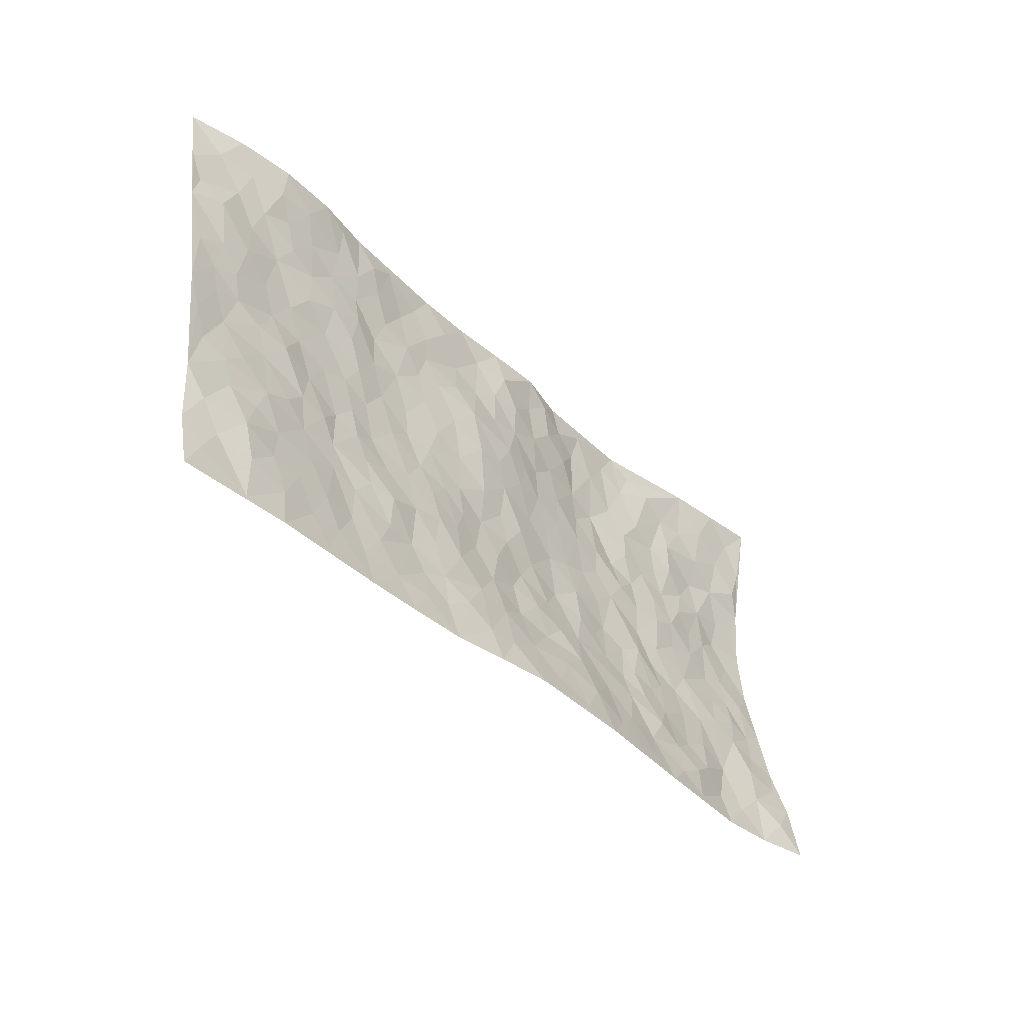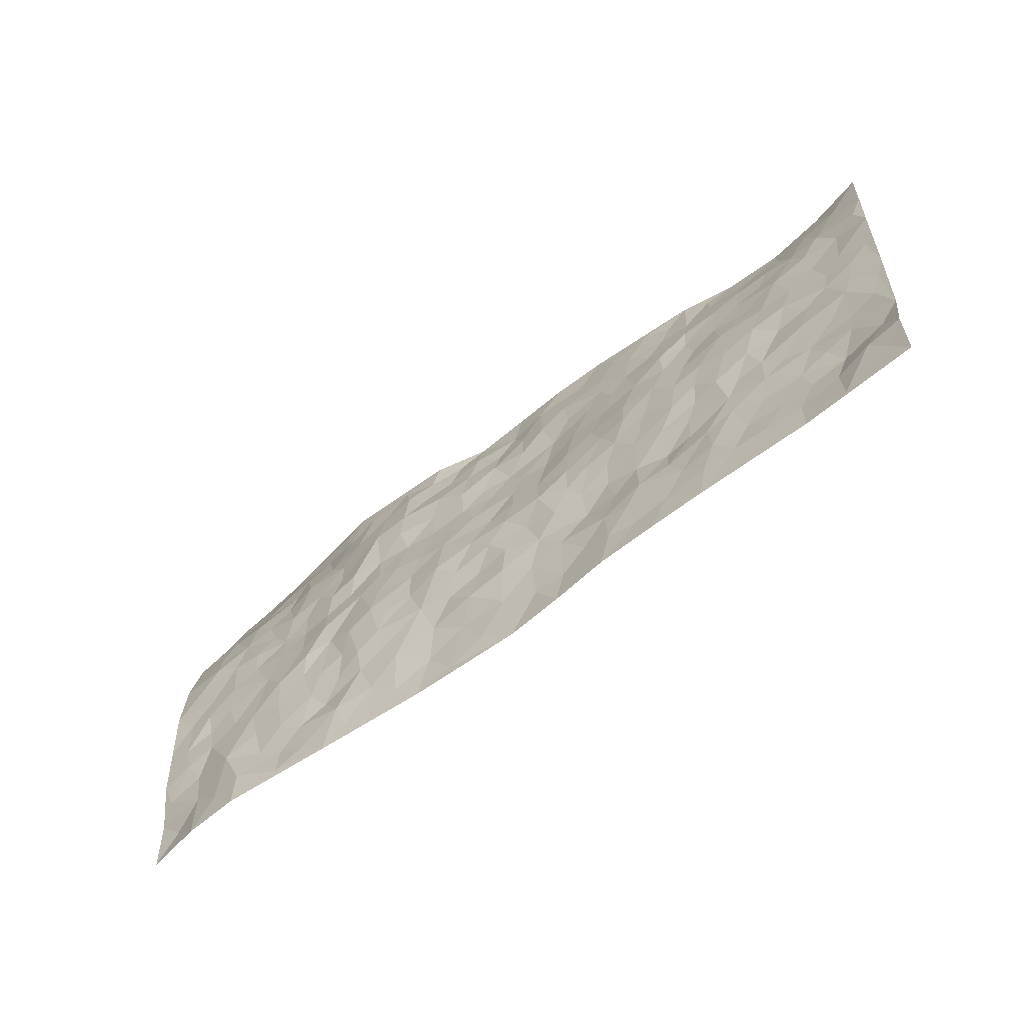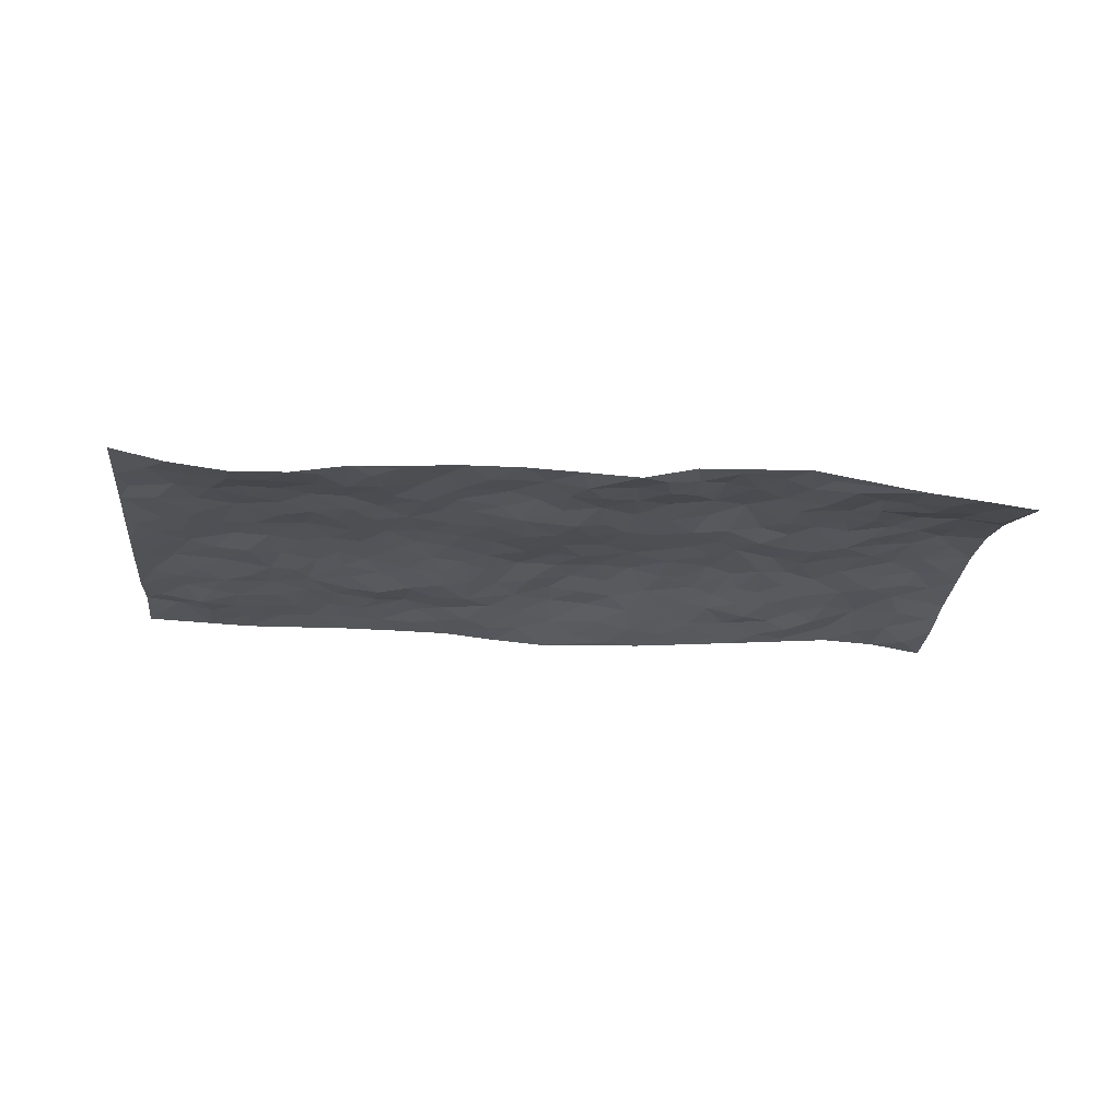
<metadata>
{"format":"obj","ext":"obj","renderer":"f3d","projection":"perspective","resolution":1024,"background":"white","views":[{"elev":-43.7,"azim":129.4,"up":"+Y"},{"elev":-67.9,"azim":38.1,"up":"+Y"},{"elev":-19.9,"azim":169.3,"up":"+Z"}]}
</metadata>
<code>
v -1.057 0.1175 -0.06854
v -0.9688 1.096 -0.05168
v 0.9047 -0.05813 -0.0366
v 0.9885 0.9329 0.007696
v -0.8406 0.4839 0.003606
v -1.014 0.6067 0.01704
v -0.905 0.4559 -0.007015
v -0.07683 0.03186 -0.07673
v -1.037 0.361 -0.02051
v -0.9716 0.4414 -0.004973
v -0.8131 0.0924 -0.03915
v -1.046 0.2408 -0.05208
v -0.7636 0.3769 -0.007071
v -0.9365 0.1049 -0.04742
v -0.8946 0.3855 -0.01251
v -0.5686 0.07129 -0.055
v -1.02 0.2987 -0.03399
v -0.3564 0.2166 -0.03158
v -0.8271 0.4122 -0.008535
v -0.9306 0.2229 -0.03937
v -0.9961 0.174 -0.05912
v -0.8689 0.1605 -0.03565
v -0.7401 0.2107 -0.03159
v -0.7957 0.1633 -0.02635
v -0.9342 0.3095 -0.029
v -0.9656 0.3733 -0.01461
v -0.8337 0.2679 -0.01437
v -0.7529 0.2932 -0.0169
v -0.9001 0.5851 0.01289
v -1.025 0.4838 -0.00166
v -0.7232 1.078 -0.02215
v -0.5953 0.2929 -0.02045
v 0.1967 0.1581 -0.03364
v -0.993 0.8545 0.006856
v -0.4103 0.4447 0.01339
v -0.7953 0.8424 0.01625
v -0.8051 0.9202 -0.002178
v -0.6206 0.5138 0.009791
v -0.6253 0.6783 0.01178
v -0.481 1.058 0.01839
v -0.9753 0.7907 0.01534
v -0.6908 0.6412 0.008136
v -0.4025 0.8056 0.03331
v -0.5627 0.3464 -0.008511
v -0.5177 0.2889 -0.02253
v -0.5591 0.2305 -0.03565
v -0.4703 0.6939 0.02434
v -0.3955 0.6112 0.01515
v 0.1286 0.48 -0.007574
v -0.3921 0.273 -0.02045
v -0.2351 0.6485 0.006403
v -0.3979 0.6811 0.01502
v -0.3751 0.1112 -0.0567
v -0.6433 0.7849 0.01788
v -0.4558 0.2522 -0.0257
v -0.8958 0.715 0.02707
v -0.08464 0.3722 -0.005735
v 0.009152 0.3567 -0.01798
v 0.2593 0.4461 -0.008979
v -0.1249 0.5795 0.001637
v -0.1944 0.5901 0.005683
v 0.06855 0.6416 -0.01768
v -0.6809 0.4225 0.005862
v -0.7767 0.6608 0.01679
v -0.9593 0.9098 -0.01129
v -0.6263 0.2028 -0.03282
v -0.4447 0.07198 -0.06091
v -0.8331 0.5568 0.0139
v -0.6802 0.2494 -0.02128
v -0.6908 0.09816 -0.04407
v -0.3225 0.05246 -0.07112
v -0.686 0.1679 -0.04194
v -0.6201 0.127 -0.04477
v -0.5066 0.1015 -0.05095
v -0.5203 0.1682 -0.03409
v -0.91 0.7845 0.01862
v -0.9729 0.9745 -0.02236
v -0.7709 0.5951 0.01052
v 0.007543 1.015 -0.006146
v -0.8227 0.7667 0.01545
v -0.6124 0.3858 -0.002147
v -0.5501 0.526 0.01614
v -0.02224 0.5907 -0.009554
v -0.08567 0.5075 -0.00576
v -0.03802 0.4401 -0.004353
v -0.1896 0.1662 -0.04954
v -0.5884 0.7391 0.01856
v -0.9441 0.6632 0.02306
v -0.7502 0.7758 0.01588
v -0.5003 0.3577 -0.00642
v -0.6863 0.3451 -0.009686
v -0.5185 0.7508 0.01693
v -0.2079 0.5201 0.008894
v -0.3017 0.4788 0.00659
v -0.6686 0.7256 0.01779
v -0.07753 0.1435 -0.04758
v -0.4486 0.5665 0.01407
v -0.3955 0.3389 -0.003944
v -0.274 0.5443 0.01054
v -0.2239 0.4171 0.007864
v -1.003 0.7308 0.02105
v -0.7291 0.7055 0.01104
v -0.8408 0.6722 0.01876
v -0.4308 0.1669 -0.04169
v -0.553 0.5984 0.01278
v -0.7253 0.4873 0.006354
v -0.1784 0.3561 -0.006481
v -0.2045 0.2847 -0.02098
v -0.5423 0.6759 0.01904
v 0.09449 0.739 -0.0161
v -0.06194 0.2371 -0.02349
v -0.1259 0.3019 -0.0207
v -0.04702 0.3093 -0.01479
v -0.4754 0.4212 0.008134
v -0.2576 0.2257 -0.03627
v -0.6895 0.5663 0.01006
v -0.6009 0.4501 0.01127
v -0.5357 0.4554 0.004297
v -0.3393 0.5704 0.01448
v -0.3052 0.3936 -0.002029
v -0.392 0.5179 0.01315
v -0.2797 0.3118 -0.01229
v -0.132 0.4397 0.001108
v -0.6264 0.6039 0.006075
v -0.1518 0.2287 -0.02507
v -0.2827 0.1407 -0.05878
v -0.454 0.314 -0.008127
v -0.9677 0.5407 0.005279
v -0.9087 0.5181 0.007232
v 0.05124 0.4352 -0.003925
v 0.1516 0.243 -0.03743
v 0.04884 0.5296 -0.01009
v -0.01638 0.5067 -0.003671
v 0.1226 0.3999 -0.01411
v 0.7586 0.45 -0.01837
v 0.1801 0.4357 -0.01118
v 0.2165 0.3133 -0.03144
v 0.1308 0.5732 -0.006929
v 0.1303 1.004 0.0001554
v -0.3168 0.6645 0.01139
v 0.422 0.8622 -0.009145
v 0.4972 0.9748 -0.01212
v -0.2242 0.8176 0.01652
v -0.06173 0.8866 -0.01039
v -0.3686 0.3968 0.003714
v -0.4876 0.6257 0.01089
v -0.1465 0.08767 -0.06399
v -0.2336 0.0654 -0.07113
v 0.04513 0.01803 -0.06553
v 0.009826 0.8764 -0.006418
v -0.03428 0.7207 -0.01443
v 0.3631 0.1827 -0.03099
v 0.2901 0.2829 -0.03129
v 0.5609 0.4961 -0.005885
v 0.4956 0.5221 -0.004082
v 0.3918 0.1187 -0.03429
v 0.4672 0.2049 -0.02816
v 0.3692 0.3469 -0.01757
v 0.0001217 0.6584 -0.0144
v -0.08276 0.6519 -0.007376
v -0.1604 0.761 0.008691
v -0.1043 0.7198 -0.004893
v -0.06927 0.8146 -0.002319
v -0.159 0.6642 0.001781
v 0.01043 0.7911 -0.005776
v 0.2517 0.9942 -3.294e-05
v -0.0166 0.9453 -0.01324
v -0.2746 0.8868 0.01306
v -0.2022 0.9139 0.001771
v -0.3255 0.8265 0.0287
v -0.2353 1.036 0.01304
v -0.2454 0.7346 0.01246
v -0.3341 0.7461 0.02579
v -0.1461 0.8594 0.00279
v -0.1162 1.025 -0.01232
v 0.2045 0.7461 -0.004131
v 0.1534 0.6714 -0.009878
v 0.2998 0.5865 0.002296
v 0.2282 0.5204 -0.005616
v 0.2455 0.6623 -0.003825
v 0.4121 0.727 0.00243
v 0.3373 0.6717 0.0008697
v 0.2714 0.7277 -0.0005305
v 0.06977 0.9404 -0.0003298
v 0.07193 0.834 -0.0008602
v 0.1411 0.8633 0.001833
v 0.2472 0.8694 -0.001811
v 0.3124 0.7844 -0.003396
v 0.2051 0.5951 -0.005979
v -0.8843 0.9617 -0.01389
v -0.6888 0.8947 0.003725
v -0.8805 0.8714 0.008419
v -0.8461 1.088 -0.03662
v -0.9172 1.036 -0.02805
v -0.8074 1.009 -0.02042
v -0.734 0.9678 -0.003854
v -0.6016 0.9993 -0.002193
v -0.6629 0.9619 0.002055
v -0.7004 0.8253 0.009625
v -0.5673 0.8818 0.01246
v -0.6322 0.8548 0.01662
v -0.5107 0.963 0.01591
v -0.3931 0.93 0.02216
v -0.5399 1.025 0.01197
v -0.4717 0.8746 0.02608
v -0.4394 0.9924 0.0213
v -0.3387 1.019 0.01564
v -0.5231 0.8238 0.01771
v -0.3199 0.9464 0.02293
v -0.256 0.9694 0.01186
v 0.1462 0.79 -0.005537
v 0.246 0.8008 -0.0005152
v 0.1899 0.9339 -0.003974
v 0.3857 0.7972 -0.002912
v 0.3348 0.8701 0.0009367
v 0.3873 0.9675 -0.006226
v 0.2905 0.9303 0.001743
v 0.4447 0.9286 -0.01333
v 0.3462 0.4811 -0.004978
v 0.2936 0.5207 0.0003883
v 0.459 0.5826 -0.005358
v 0.4126 0.6469 -0.001965
v 0.379 0.5729 0.00162
v 0.2931 0.1826 -0.02706
v 0.4346 0.3149 -0.02378
v 0.4278 0.5032 -0.002085
v 0.3036 0.379 -0.01603
v -0.1238 0.9424 -0.0008936
v -0.1805 0.9898 -0.004458
v 0.2555 0.1283 -0.03166
v 0.5385 -0.01427 -0.04566
v 0.1524 0.3383 -0.02504
v 0.2275 0.3831 -0.01976
v 0.5299 0.2199 -0.02835
v 0.744 0.9528 -0.03377
v 0.9263 0.1882 -0.02941
v 0.485 0.789 -0.004928
v 0.6842 0.447 -0.02124
v 0.476 0.7244 -0.008927
v 0.9464 0.438 -0.02235
v 0.6193 0.2591 -0.02743
v 0.4735 0.445 -0.008817
v 0.7296 0.2669 -0.03397
v 0.5214 0.3883 -0.01177
v 0.4141 -0.01659 -0.04612
v 0.03433 0.2669 -0.02679
v 0.4365 0.05662 -0.03686
v 0.0845 0.329 -0.01882
v 0.3641 0.2532 -0.03769
v 0.8222 0.2125 -0.03314
v 0.6055 0.4278 -0.01326
v 0.5099 0.0556 -0.03787
v 0.4096 0.4077 -0.008252
v 0.5637 0.3415 -0.02316
v 0.23 0.2307 -0.03338
v 0.4264 0.2526 -0.03199
v 0.1946 0.07932 -0.04355
v 0.2917 -0.006055 -0.04805
v 0.1678 0.004776 -0.05137
v 0.1344 0.1215 -0.0475
v 0.00528 0.1878 -0.03882
v 0.08373 0.2003 -0.03644
v 0.5502 0.118 -0.03763
v 0.7377 0.3778 -0.01993
v 0.6927 0.18 -0.03923
v 0.5831 0.04826 -0.03949
v 0.6268 0.3493 -0.02345
v 0.6718 0.3003 -0.0305
v 0.8391 0.2723 -0.0306
v 0.719 0.5238 -0.007909
v 0.6302 0.1095 -0.04088
v 0.7024 0.108 -0.04313
v 0.7967 0.3175 -0.02785
v 0.898 0.2903 -0.02488
v 0.8489 0.3836 -0.01771
v 0.5336 0.2849 -0.02382
v 0.7556 0.0592 -0.04376
v 0.2619 0.0582 -0.04454
v 0.3416 0.05661 -0.04028
v 0.0005752 0.09777 -0.05672
v 0.07181 0.08548 -0.0559
v 0.9677 0.6857 -0.005449
v 0.6647 0.04023 -0.04453
v 0.5989 0.1825 -0.03589
v 0.9226 0.364 -0.024
v 0.8754 0.4523 -0.0176
v 0.7557 0.2039 -0.03764
v 0.4706 0.1249 -0.02962
v 0.6607 -0.03745 -0.04786
v 0.461 0.3724 -0.0174
v 0.8704 0.006993 -0.03378
v 0.9141 0.06466 -0.02106
v 0.7822 0.1318 -0.04809
v 0.8339 0.07099 -0.03054
v 0.7563 -0.03792 -0.04299
v 0.8795 0.13 -0.03313
v 0.6385 0.519 -0.006772
v 0.6714 0.5937 -0.006955
v 0.5645 0.6065 -0.003213
v 0.8104 0.6409 -0.01394
v 0.6223 0.7368 -0.008706
v 0.9355 0.5639 -0.0147
v 0.7478 0.5962 -0.00919
v 0.8309 0.5425 -0.01556
v 0.7227 0.7008 -0.005884
v 0.8167 0.4786 -0.01466
v 0.8903 0.5166 -0.01559
v 0.8735 0.6035 -0.0142
v 0.6246 0.6576 -0.009896
v 0.5522 0.6954 -0.01074
v 0.4916 0.6507 -0.00944
v 0.8516 0.7986 -0.008467
v 0.7115 0.829 -0.01504
v 0.8041 0.7266 -0.008681
v 0.89 0.7212 -0.0127
v 0.7779 0.7964 -0.01236
v 0.9752 0.8095 0.001025
v 0.6877 0.7621 -0.01218
v 0.9488 0.7489 -0.0007314
v 0.7465 0.8858 -0.02542
v 0.8682 0.9437 -0.01892
v 0.6192 0.9632 -0.031
v 0.8256 0.8746 -0.01527
v 0.912 0.8692 -0.00508
v 0.6653 0.8956 -0.02603
v 0.5573 0.8722 -0.01506
v 0.4905 0.8576 -0.01255
v 0.5556 0.9404 -0.02161
v 0.5647 0.7924 -0.007199
v 0.6343 0.8252 -0.01263
f 29 6 128
f 12 21 20
f 26 10 9
f 55 45 46
f 27 19 15
f 26 9 17
f 101 6 88
f 12 1 21
f 7 15 19
f 125 86 96
f 84 123 85
f 129 29 128
f 25 27 15
f 12 20 17
f 73 75 66
f 22 14 11
f 26 17 25
f 9 12 17
f 25 15 26
f 5 129 7
f 52 146 48
f 55 18 50
f 7 19 5
f 20 27 25
f 124 82 105
f 41 76 34
f 20 14 22
f 14 20 21
f 14 21 1
f 24 22 11
f 24 27 22
f 72 66 69
f 69 32 91
f 70 24 11
f 24 23 27
f 17 20 25
f 27 20 22
f 10 15 7
f 10 26 15
f 23 28 27
f 27 13 19
f 28 23 69
f 13 27 28
f 119 121 94
f 10 7 129
f 6 30 128
f 9 10 30
f 36 192 80
f 80 102 89
f 118 81 44
f 64 103 78
f 115 126 86
f 45 32 46
f 91 63 13
f 129 68 29
f 95 87 54
f 95 54 199
f 202 40 204
f 82 97 105
f 29 88 6
f 18 55 104
f 148 126 71
f 38 82 124
f 50 18 122
f 117 82 38
f 5 19 106
f 82 117 118
f 80 64 102
f 127 45 55
f 194 77 190
f 98 35 114
f 39 124 105
f 127 50 98
f 106 19 13
f 66 75 46
f 39 95 42
f 63 117 38
f 95 89 102
f 101 56 76
f 51 140 99
f 18 53 126
f 62 83 132
f 45 127 90
f 112 113 57
f 103 29 68
f 130 85 58
f 109 39 105
f 35 94 121
f 113 246 58
f 151 165 163
f 120 100 94
f 114 127 98
f 192 190 65
f 95 39 87
f 36 191 37
f 67 104 74
f 56 101 88
f 13 63 106
f 192 34 76
f 268 241 243
f 108 115 125
f 93 84 60
f 133 84 85
f 156 288 157
f 101 76 41
f 80 103 64
f 105 97 146
f 99 61 51
f 92 109 47
f 125 96 111
f 158 227 153
f 75 104 55
f 69 66 32
f 81 91 32
f 106 78 68
f 42 64 78
f 77 34 65
f 24 70 72
f 75 73 16
f 16 71 67
f 2 34 77
f 13 28 91
f 103 56 88
f 56 80 76
f 72 69 23
f 11 16 70
f 16 73 70
f 16 67 74
f 115 18 126
f 24 72 23
f 73 72 70
f 16 74 75
f 72 73 66
f 32 45 44
f 84 83 60
f 66 46 32
f 78 106 116
f 117 63 81
f 67 53 104
f 103 68 78
f 69 91 28
f 36 80 89
f 106 38 116
f 106 68 5
f 81 118 117
f 62 132 138
f 32 44 81
f 53 67 71
f 57 58 85
f 123 100 107
f 93 60 61
f 33 230 224
f 8 96 147
f 132 133 130
f 140 48 119
f 93 100 123
f 122 98 50
f 164 60 160
f 53 71 126
f 125 112 108
f 193 194 195
f 75 55 46
f 63 91 81
f 56 103 80
f 196 198 31
f 18 104 53
f 121 48 97
f 38 106 63
f 118 97 82
f 97 35 121
f 51 172 140
f 130 134 49
f 87 39 109
f 288 252 263
f 97 114 35
f 47 43 92
f 57 113 58
f 248 130 58
f 34 101 41
f 114 90 127
f 116 124 42
f 145 94 35
f 118 114 97
f 167 79 175
f 98 145 35
f 85 123 57
f 43 47 52
f 199 36 89
f 42 78 116
f 159 83 62
f 88 29 103
f 74 104 75
f 118 44 90
f 173 140 172
f 42 95 102
f 190 192 37
f 65 190 77
f 89 95 199
f 125 111 112
f 92 87 109
f 18 115 122
f 177 180 176
f 112 57 107
f 109 105 146
f 93 94 100
f 285 286 275
f 96 86 147
f 137 232 131
f 57 123 107
f 87 92 208
f 49 134 136
f 132 130 49
f 161 164 162
f 50 127 55
f 122 108 107
f 122 107 100
f 48 140 52
f 118 90 114
f 99 119 94
f 123 84 93
f 36 37 192
f 48 121 119
f 120 122 100
f 39 42 124
f 38 124 116
f 248 58 246
f 44 45 90
f 98 122 120
f 146 52 47
f 94 93 99
f 168 209 170
f 212 183 188
f 202 197 200
f 42 102 64
f 107 108 112
f 99 93 61
f 8 280 96
f 112 111 113
f 125 115 86
f 115 108 122
f 128 30 10
f 5 68 129
f 10 129 128
f 132 49 138
f 83 84 133
f 130 133 85
f 83 133 132
f 248 134 130
f 156 152 224
f 151 110 165
f 212 186 211
f 153 224 249
f 254 251 244
f 246 261 262
f 225 158 249
f 49 136 179
f 185 184 150
f 214 188 181
f 181 188 182
f 161 163 174
f 143 170 172
f 110 211 185
f 184 79 167
f 174 228 169
f 62 110 159
f 163 150 144
f 210 169 229
f 170 143 168
f 176 211 110
f 98 120 145
f 94 145 120
f 48 146 97
f 109 146 47
f 148 86 126
f 147 86 148
f 71 8 148
f 8 147 148
f 244 276 254
f 232 136 134
f 174 143 161
f 60 83 160
f 163 162 151
f 159 160 83
f 261 281 262
f 259 281 149
f 219 220 59
f 246 113 111
f 33 255 131
f 157 256 152
f 137 255 153
f 230 278 279
f 262 260 33
f 154 155 242
f 131 255 137
f 248 131 232
f 281 280 149
f 259 258 278
f 220 179 59
f 159 151 160
f 162 160 151
f 164 61 60
f 228 174 144
f 144 174 163
f 159 110 151
f 161 172 164
f 186 184 185
f 161 162 163
f 61 164 51
f 160 162 164
f 187 217 213
f 150 163 165
f 205 202 200
f 79 184 139
f 170 43 173
f 174 169 143
f 161 143 172
f 167 144 150
f 176 180 183
f 172 170 173
f 223 226 221
f 185 150 165
f 99 140 119
f 207 206 203
f 172 51 164
f 43 52 173
f 173 52 140
f 167 175 228
f 228 229 169
f 210 168 169
f 177 110 62
f 189 138 179
f 62 138 177
f 136 232 233
f 181 182 222
f 150 184 167
f 178 180 189
f 49 179 138
f 177 138 189
f 180 178 182
f 178 179 220
f 307 308 304
f 222 223 221
f 215 187 188
f 176 183 212
f 187 213 186
f 214 215 188
f 185 211 186
f 237 181 239
f 182 188 183
f 110 185 165
f 216 215 141
f 211 176 212
f 182 183 180
f 176 110 177
f 213 184 186
f 178 189 179
f 177 189 180
f 195 190 37
f 197 198 200
f 195 194 190
f 34 192 65
f 80 192 76
f 37 196 195
f 194 2 77
f 193 2 194
f 196 37 191
f 31 193 195
f 198 196 191
f 31 195 196
f 199 201 191
f 197 204 31
f 198 191 201
f 31 198 197
f 201 199 54
f 36 199 191
f 54 208 201
f 208 43 205
f 208 54 87
f 198 201 200
f 206 205 203
f 43 170 203
f 210 207 209
f 40 202 206
f 31 204 40
f 197 202 204
f 208 205 200
f 43 203 205
f 205 206 202
f 203 209 207
f 171 40 207
f 40 206 207
f 208 200 201
f 43 208 92
f 170 209 203
f 168 143 169
f 207 210 171
f 168 210 209
f 188 187 212
f 212 187 186
f 166 139 213
f 184 213 139
f 237 214 181
f 215 214 141
f 216 141 218
f 213 217 166
f 142 166 216
f 217 216 166
f 187 215 217
f 216 217 215
f 237 141 214
f 142 216 218
f 223 222 182
f 179 136 59
f 223 220 219
f 267 238 251
f 237 327 141
f 223 182 178
f 158 290 253
f 220 223 178
f 59 233 227
f 233 59 136
f 248 246 131
f 153 249 158
f 251 254 267
f 223 219 226
f 111 261 246
f 297 251 238
f 276 256 157
f 167 228 144
f 229 228 175
f 175 171 229
f 229 171 210
f 260 257 33
f 265 271 272
f 266 289 283
f 269 243 250
f 249 224 152
f 266 283 271
f 227 233 137
f 253 227 158
f 325 313 320
f 135 264 275
f 310 329 239
f 270 298 297
f 249 256 225
f 275 273 269
f 311 222 221
f 155 154 299
f 234 276 157
f 310 311 299
f 222 239 181
f 221 226 155
f 266 263 252
f 242 290 244
f 264 273 275
f 273 264 243
f 242 244 154
f 276 290 225
f 288 234 157
f 240 282 302
f 275 286 306
f 225 290 158
f 234 263 284
f 241 254 276
f 233 232 137
f 137 153 227
f 264 135 238
f 244 251 154
f 260 259 257
f 227 253 219
f 33 224 255
f 154 297 299
f 240 302 307
f 297 154 251
f 264 268 243
f 253 226 219
f 271 284 263
f 277 294 293
f 290 242 253
f 241 234 284
f 59 227 219
f 242 155 226
f 252 245 231
f 157 152 156
f 257 230 33
f 152 256 249
f 278 230 257
f 262 33 131
f 224 153 255
f 259 278 257
f 134 248 232
f 230 279 224
f 96 261 111
f 261 96 280
f 280 281 261
f 246 262 131
f 252 247 245
f 268 267 241
f 283 277 272
f 288 247 252
f 275 274 285
f 295 291 294
f 267 268 264
f 263 234 288
f 309 310 299
f 290 276 244
f 283 272 271
f 267 254 241
f 265 243 241
f 236 240 285
f 297 238 270
f 303 305 298
f 241 276 234
f 221 155 299
f 272 277 293
f 250 243 287
f 286 285 240
f 284 271 265
f 271 263 266
f 295 3 291
f 225 256 276
f 241 284 265
f 289 266 231
f 3 292 291
f 321 235 323
f 293 294 296
f 279 278 258
f 245 279 258
f 279 156 224
f 260 281 259
f 280 8 149
f 262 281 260
f 231 266 252
f 267 264 238
f 306 304 270
f 283 289 295
f 243 269 273
f 236 269 250
f 294 292 296
f 274 236 285
f 269 274 275
f 250 287 293
f 245 289 231
f 236 274 269
f 156 279 247
f 242 226 253
f 247 279 245
f 243 265 287
f 288 156 247
f 265 272 293
f 296 292 236
f 293 287 265
f 295 294 277
f 277 283 295
f 236 250 296
f 289 3 295
f 292 294 291
f 293 296 250
f 300 304 308
f 325 320 235
f 329 330 326
f 270 304 303
f 270 303 298
f 309 305 301
f 135 306 270
f 299 297 298
f 298 309 299
f 238 135 270
f 300 314 305
f 303 300 305
f 304 306 307
f 300 303 304
f 282 319 315
f 322 325 235
f 275 306 135
f 307 306 286
f 240 307 286
f 308 307 302
f 302 282 308
f 308 282 315
f 305 309 298
f 310 309 301
f 310 301 329
f 310 239 311
f 222 311 239
f 299 311 221
f 319 312 315
f 312 323 316
f 301 305 318
f 305 314 316
f 300 308 315
f 316 314 312
f 312 314 315
f 315 314 300
f 323 312 324
f 316 313 318
f 282 4 317
f 330 313 325
f 4 321 324
f 235 320 323
f 282 317 319
f 312 319 317
f 326 325 322
f 316 320 313
f 316 318 305
f 142 218 327
f 327 218 141
f 316 323 320
f 324 312 317
f 4 324 317
f 321 323 324
f 318 313 330
f 328 326 322
f 326 327 329
f 329 327 237
f 326 328 327
f 322 142 328
f 327 328 142
f 329 237 239
f 301 318 330
f 326 330 325
f 330 329 301

</code>
